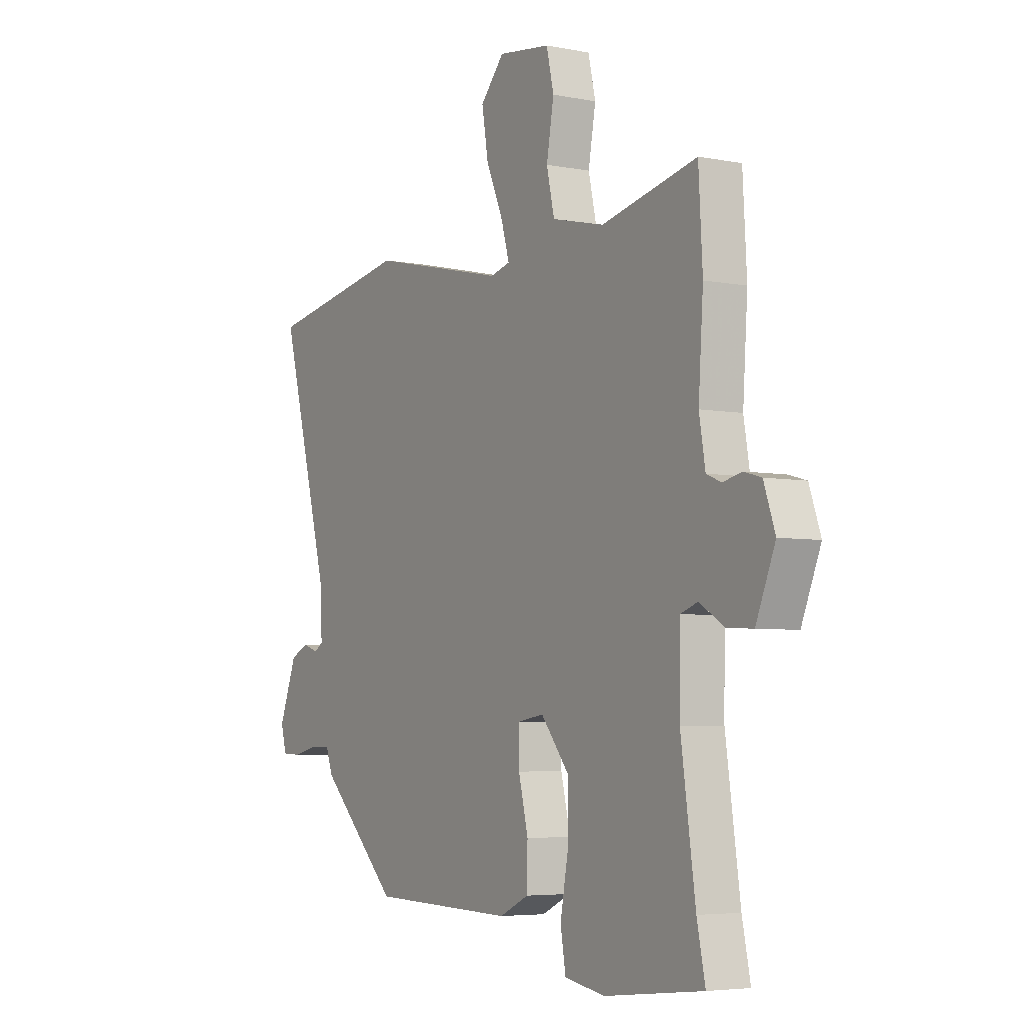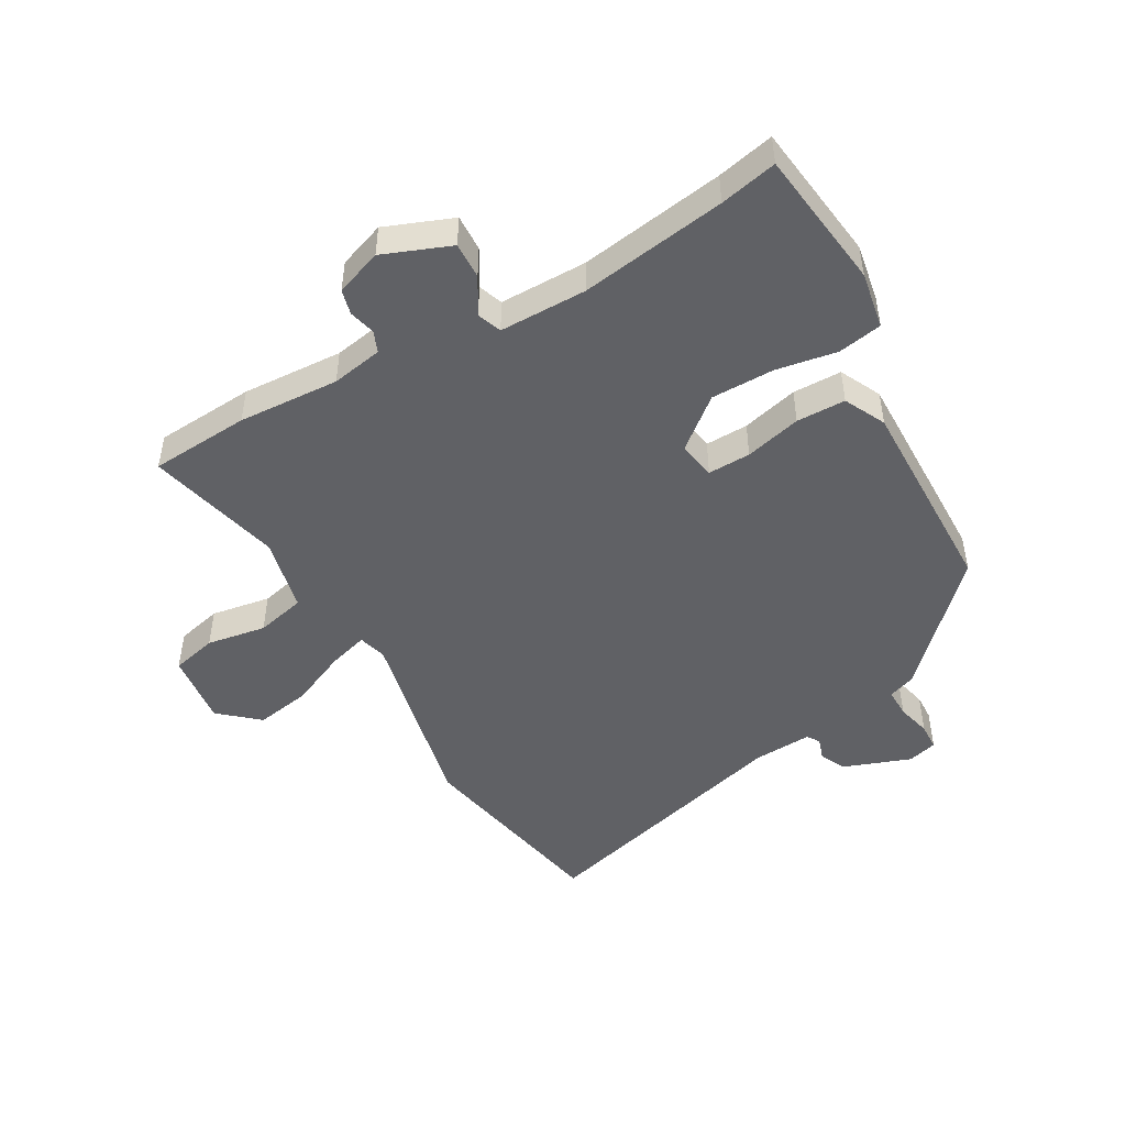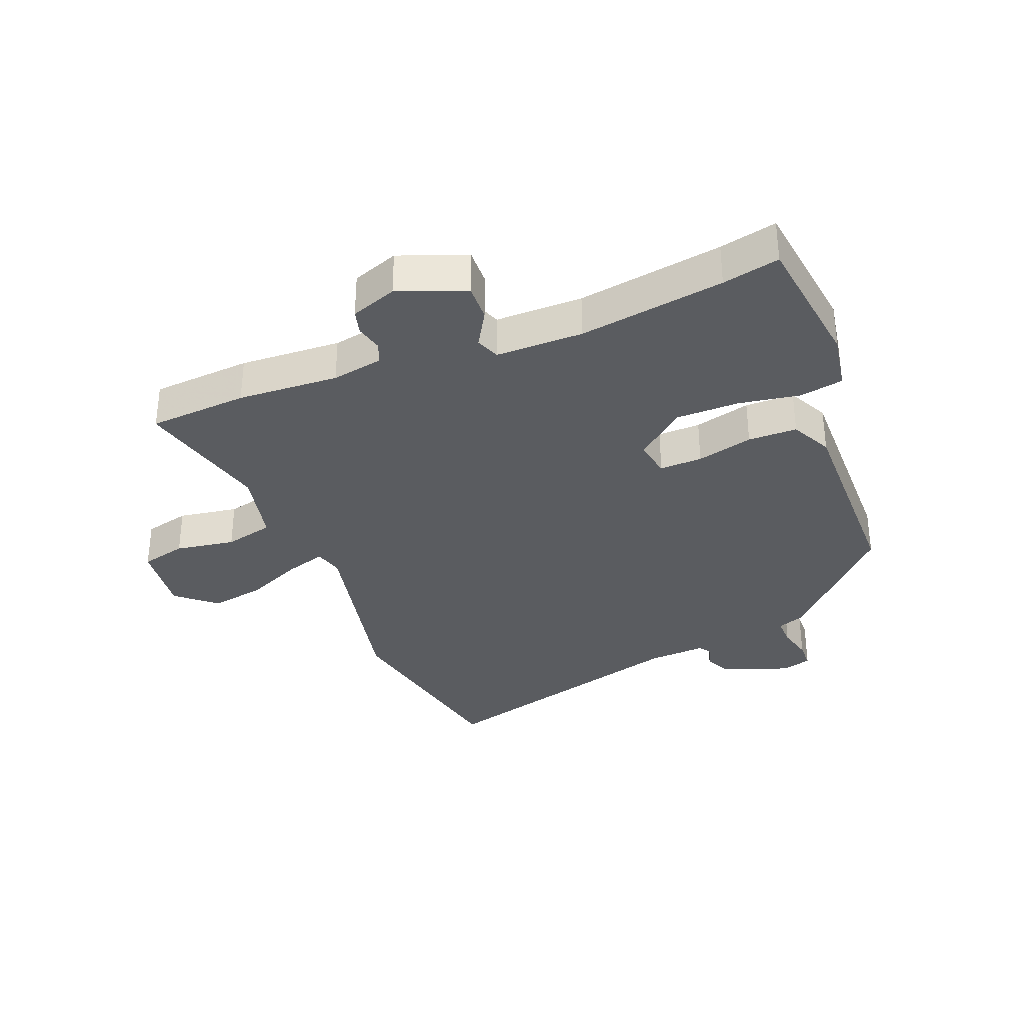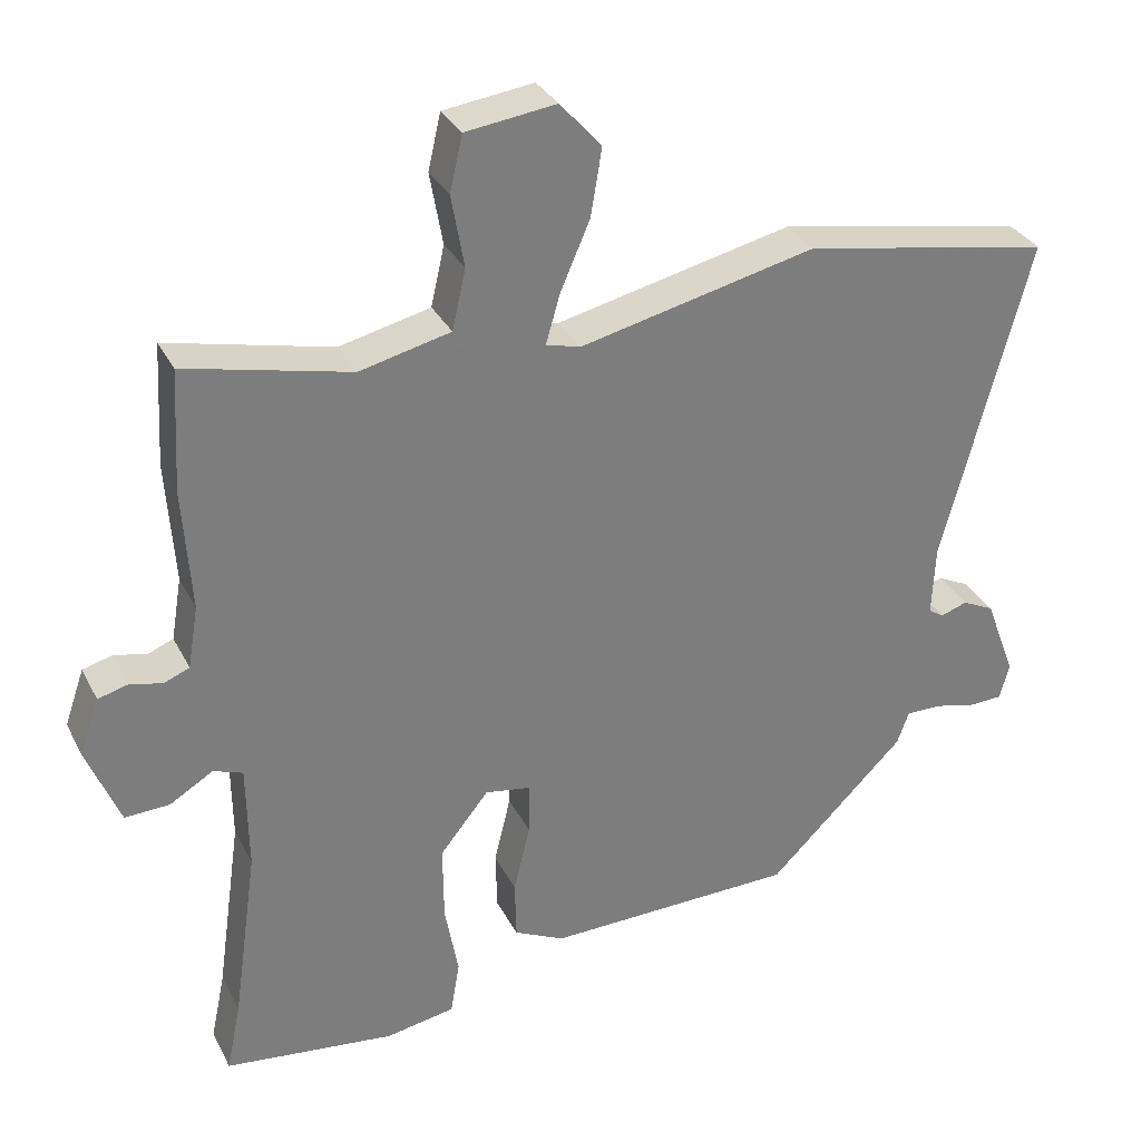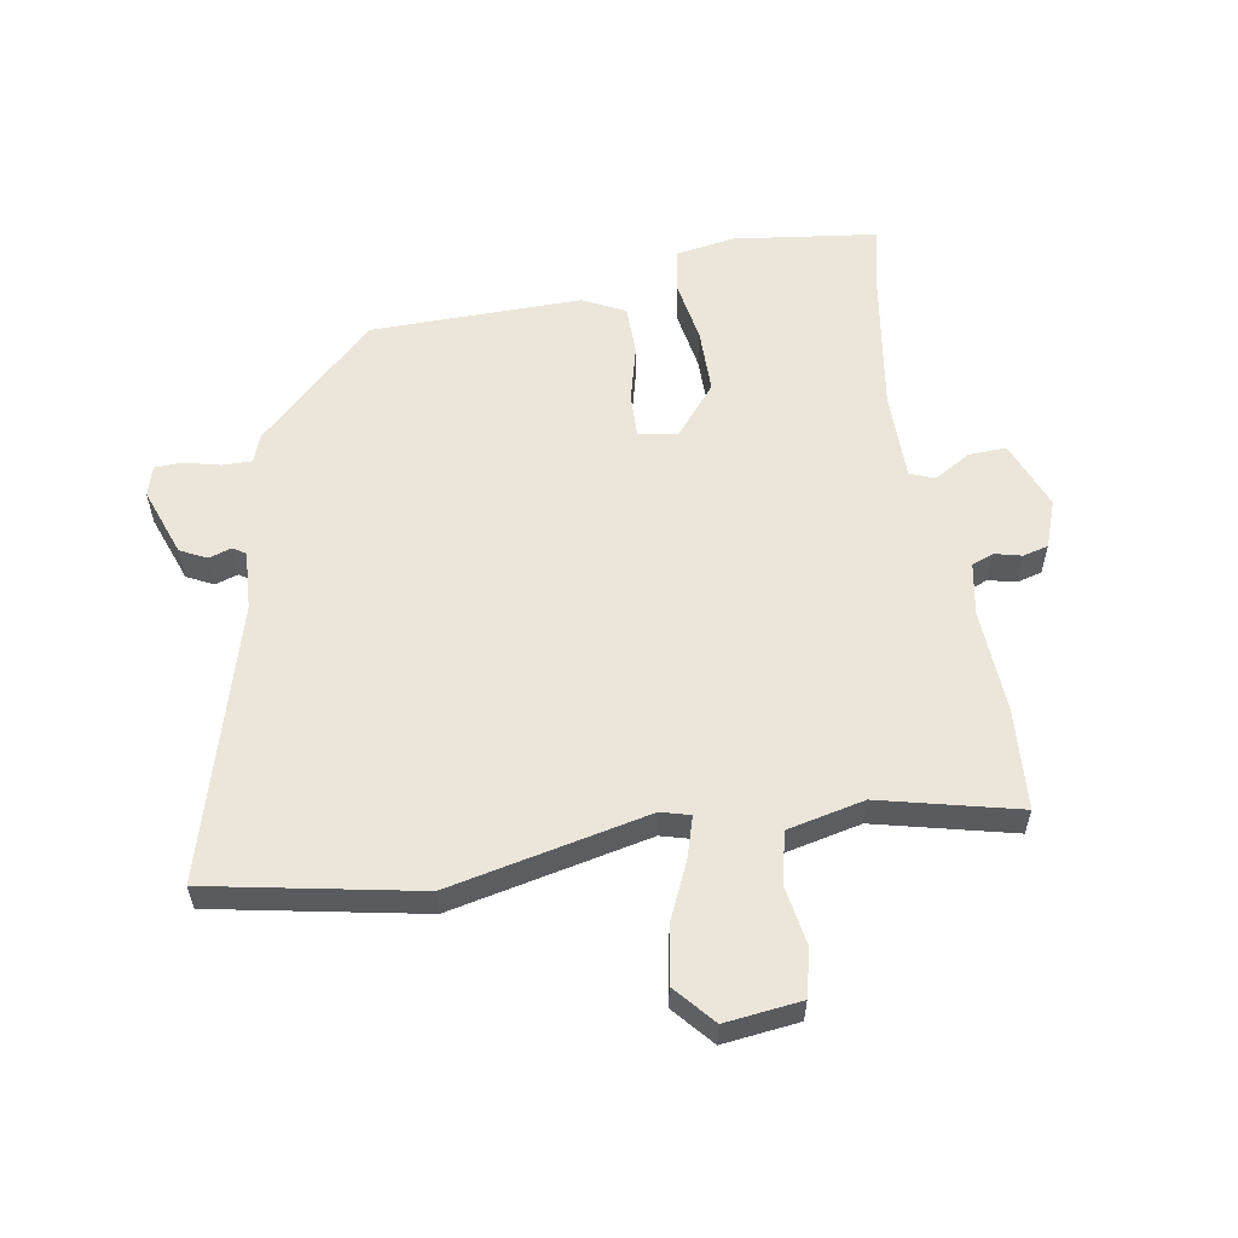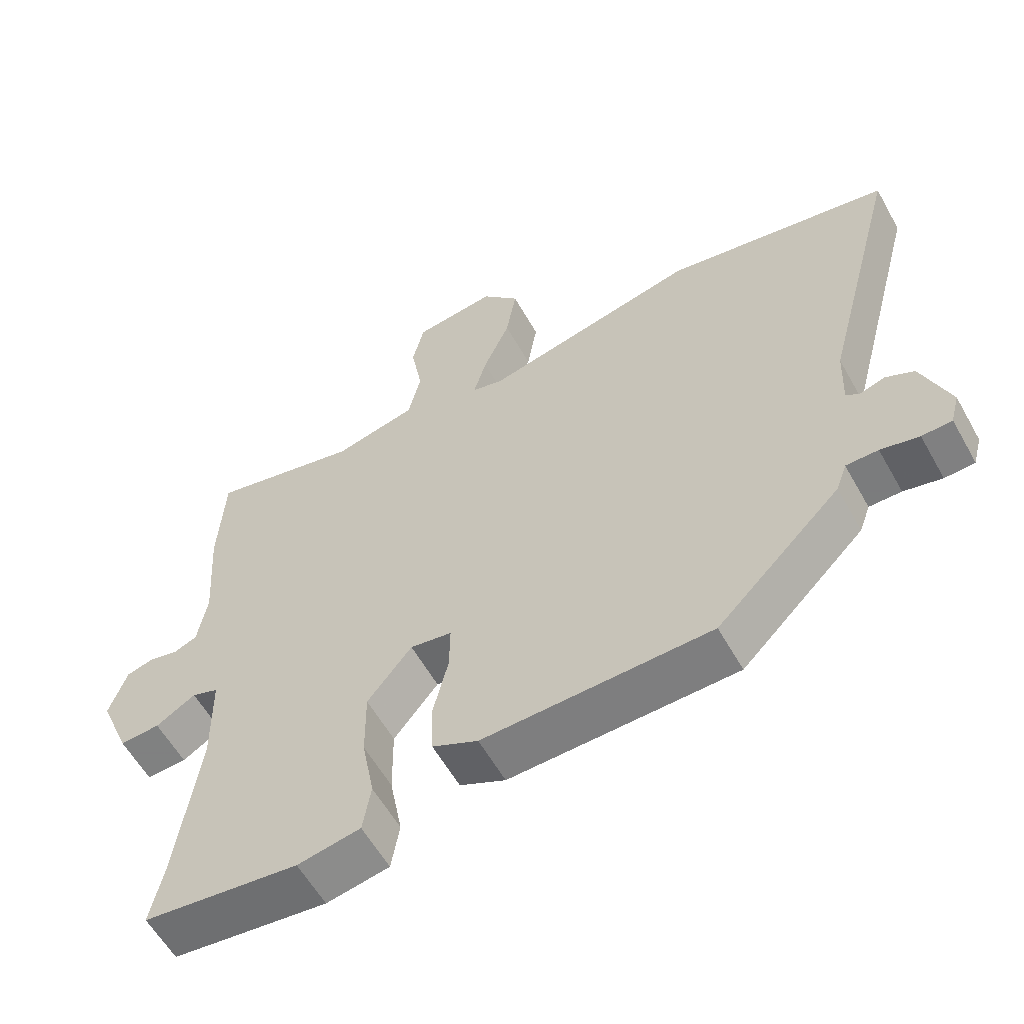
<metadata>
{"format":"obj","ext":"obj","renderer":"f3d","projection":"perspective","resolution":1024,"background":"white","views":[{"elev":-5.0,"azim":58.3,"up":"+Z"},{"elev":-48.0,"azim":120.3,"up":"+Y"},{"elev":-33.7,"azim":112.5,"up":"+Y"},{"elev":31.7,"azim":156.7,"up":"+Z"},{"elev":57.4,"azim":-8.8,"up":"+Y"},{"elev":-58.6,"azim":-150.8,"up":"+Z"}]}
</metadata>
<code>
v -0.652 0.07 0.473
v -0.322 0.07 0.532
v -0.008 0.07 0.459
v 0.038 0.07 0.471
v 0.019 0.07 0.537
v -0.02 0.07 0.627
v -0.035 0.07 0.717
v 0.02 0.07 0.779
v 0.14 0.07 0.763
v 0.157 0.07 0.689
v 0.14 0.07 0.593
v 0.158 0.07 0.513
v 0.279 0.07 0.484
v 0.498 0.07 0.534
v 0.507 0.07 0.373
v 0.496 0.07 0.21
v 0.51 0.07 0.127
v 0.544 0.07 0.113
v 0.587 0.07 0.123
v 0.627 0.07 0.112
v 0.653 0.07 0.037
v 0.609 0.07 -0.071
v 0.55 0.07 -0.068
v 0.492 0.07 -0.033
v 0.453 0.07 -0.047
v 0.451 0.07 -0.188
v 0.484 0.07 -0.423
v 0.503 0.07 -0.515
v 0.276 0.07 -0.541
v 0.184 0.07 -0.524
v 0.172 0.07 -0.453
v 0.19 0.07 -0.355
v 0.191 0.07 -0.253
v 0.126 0.07 -0.172
v 0.065 0.07 -0.182
v 0.066 0.07 -0.251
v 0.088 0.07 -0.342
v 0.086 0.07 -0.421
v 0.019 0.07 -0.453
v -0.314 0.07 -0.444
v -0.496 0.07 -0.264
v -0.512 0.07 -0.22
v -0.559 0.07 -0.22
v -0.615 0.07 -0.233
v -0.659 0.07 -0.231
v -0.672 0.07 -0.183
v -0.631 0.07 -0.075
v -0.589 0.07 -0.055
v -0.553 0.07 -0.067
v -0.533 0.07 -0.054
v -0.537 0.07 0.04
v -0.652 0 0.473
v -0.322 0 0.532
v -0.008 0 0.459
v 0.038 0 0.471
v 0.019 0 0.537
v -0.02 0 0.627
v -0.035 0 0.717
v 0.02 0 0.779
v 0.14 0 0.763
v 0.157 0 0.689
v 0.14 0 0.593
v 0.158 0 0.513
v 0.279 0 0.484
v 0.498 0 0.534
v 0.507 0 0.373
v 0.496 0 0.21
v 0.51 0 0.127
v 0.544 0 0.113
v 0.587 0 0.123
v 0.627 0 0.112
v 0.653 0 0.037
v 0.609 0 -0.071
v 0.55 0 -0.068
v 0.492 0 -0.033
v 0.453 0 -0.047
v 0.451 0 -0.188
v 0.484 0 -0.423
v 0.503 0 -0.515
v 0.276 0 -0.541
v 0.184 0 -0.524
v 0.172 0 -0.453
v 0.19 0 -0.355
v 0.191 0 -0.253
v 0.126 0 -0.172
v 0.065 0 -0.182
v 0.066 0 -0.251
v 0.088 0 -0.342
v 0.086 0 -0.421
v 0.019 0 -0.453
v -0.314 0 -0.444
v -0.496 0 -0.264
v -0.512 0 -0.22
v -0.559 0 -0.22
v -0.615 0 -0.233
v -0.659 0 -0.231
v -0.672 0 -0.183
v -0.631 0 -0.075
v -0.589 0 -0.055
v -0.553 0 -0.067
v -0.533 0 -0.054
v -0.537 0 0.04
f 47 48 49
f 46 47 49
f 45 46 49
f 44 45 49
f 43 44 49
f 42 43 49 50
f 42 50 51
f 41 42 51
f 40 41 51
f 39 40 51
f 38 39 51
f 37 38 51
f 36 37 51
f 30 31 32
f 29 30 32
f 28 29 32
f 27 28 32
f 26 27 32 33
f 25 26 33 34
f 22 23 24
f 21 22 24
f 20 21 24
f 19 20 24
f 18 19 24
f 17 18 24 25
f 25 34 35
f 17 25 35
f 16 17 35
f 15 16 35
f 14 15 35
f 13 14 35
f 9 10 11
f 8 9 11
f 7 8 11
f 6 7 11
f 5 6 11
f 4 5 11 12
f 1 2 3
f 51 1 3
f 36 51 3
f 35 36 3
f 4 12 13 35
f 3 4 35
f 100 99 98
f 100 98 97
f 100 97 96
f 100 96 95
f 100 95 94
f 101 100 94 93
f 102 101 93
f 102 93 92
f 102 92 91
f 102 91 90
f 102 90 89
f 102 89 88
f 102 88 87
f 83 82 81
f 83 81 80
f 83 80 79
f 83 79 78
f 84 83 78 77
f 85 84 77 76
f 75 74 73
f 75 73 72
f 75 72 71
f 75 71 70
f 75 70 69
f 76 75 69 68
f 86 85 76
f 86 76 68
f 86 68 67
f 86 67 66
f 86 66 65
f 86 65 64
f 62 61 60
f 62 60 59
f 62 59 58
f 62 58 57
f 62 57 56
f 63 62 56 55
f 54 53 52
f 54 52 102
f 54 102 87
f 54 87 86
f 86 64 63 55
f 86 55 54
f 1 52 53 2
f 2 53 54 3
f 3 54 55 4
f 4 55 56 5
f 5 56 57 6
f 6 57 58 7
f 7 58 59 8
f 8 59 60 9
f 9 60 61 10
f 10 61 62 11
f 11 62 63 12
f 12 63 64 13
f 13 64 65 14
f 14 65 66 15
f 15 66 67 16
f 16 67 68 17
f 17 68 69 18
f 18 69 70 19
f 19 70 71 20
f 20 71 72 21
f 21 72 73 22
f 22 73 74 23
f 23 74 75 24
f 24 75 76 25
f 25 76 77 26
f 26 77 78 27
f 27 78 79 28
f 28 79 80 29
f 29 80 81 30
f 30 81 82 31
f 31 82 83 32
f 32 83 84 33
f 33 84 85 34
f 34 85 86 35
f 35 86 87 36
f 36 87 88 37
f 37 88 89 38
f 38 89 90 39
f 39 90 91 40
f 40 91 92 41
f 41 92 93 42
f 42 93 94 43
f 43 94 95 44
f 44 95 96 45
f 45 96 97 46
f 46 97 98 47
f 47 98 99 48
f 48 99 100 49
f 49 100 101 50
f 50 101 102 51
f 51 102 52 1

</code>
